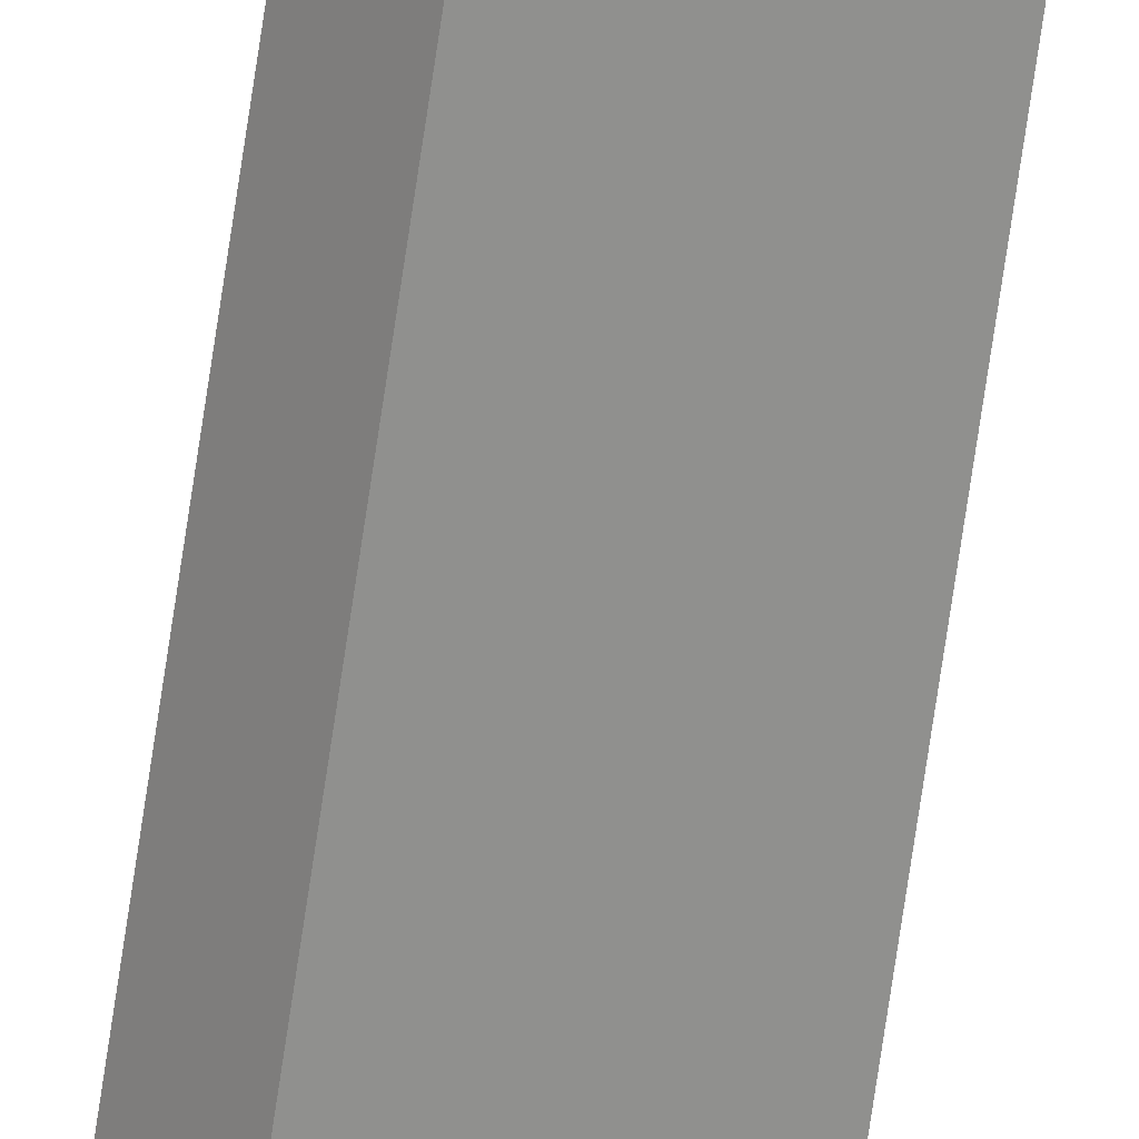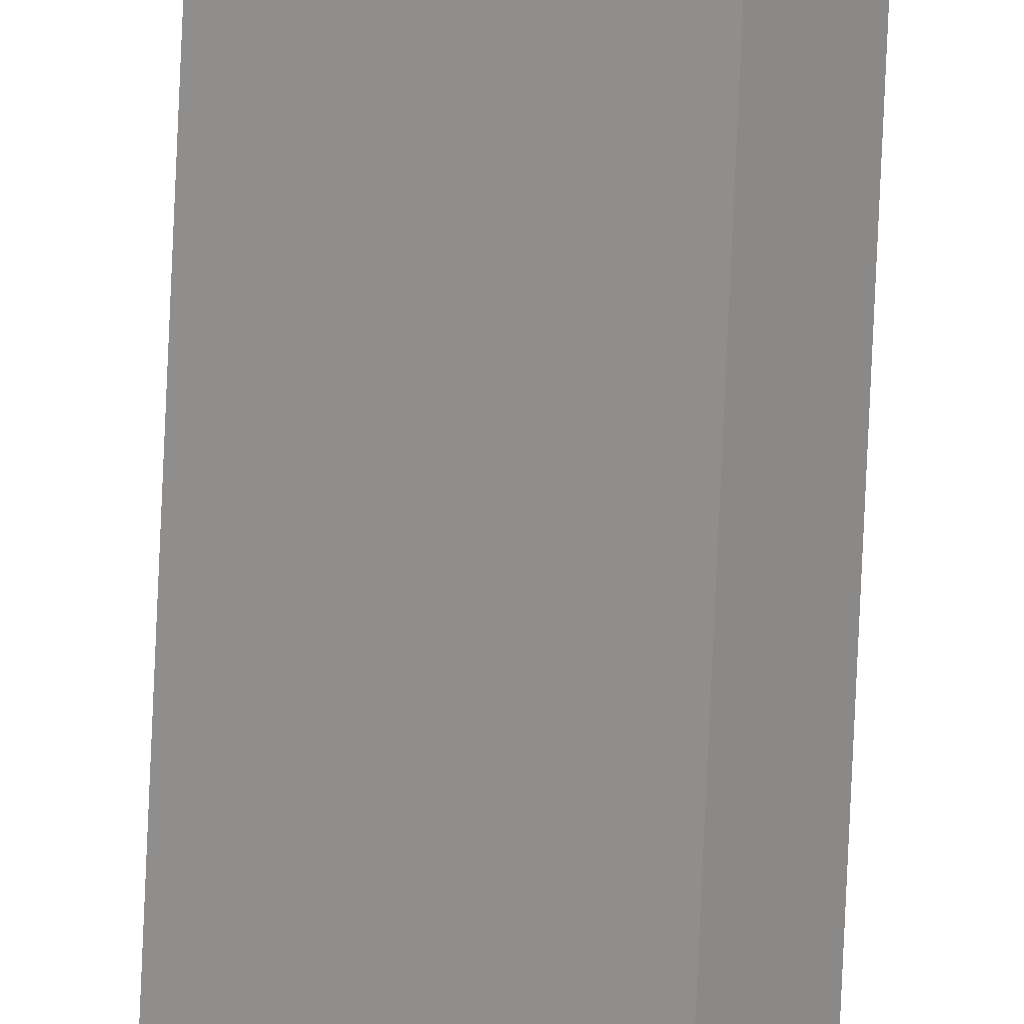
<metadata>
{"format":"obj","ext":"obj","renderer":"f3d","projection":"perspective","resolution":1024,"background":"white","views":[{"elev":-71.5,"azim":-8.3,"up":"+Z"},{"elev":-73.6,"azim":177.5,"up":"+Z"}]}
</metadata>
<code>
o Group45/mesh89/mesh89-geometry#mesh89-geometry
v 0.1744 -0.6193 -0.5149
v 0.2073 0.6162 -0.4913
v 0.2073 -0.6193 -0.4913
v 0.1744 0.6162 -0.5149
v 0.1984 -0.6193 -0.479
v 0.1655 0.6162 -0.5026
v 0.1984 0.6162 -0.479
v 0.1655 -0.6193 -0.5026
f 1 2 3
f 2 1 4
f 3 2 1
f 4 1 2
f 2 5 3
f 3 5 2
f 5 1 3
f 3 1 5
f 1 6 4
f 4 6 1
f 6 2 4
f 4 2 6
f 5 2 7
f 7 2 5
f 1 5 8
f 8 5 1
f 6 1 8
f 8 1 6
f 2 6 7
f 7 6 2
f 6 5 7
f 7 5 6
f 5 6 8
f 8 6 5

</code>
